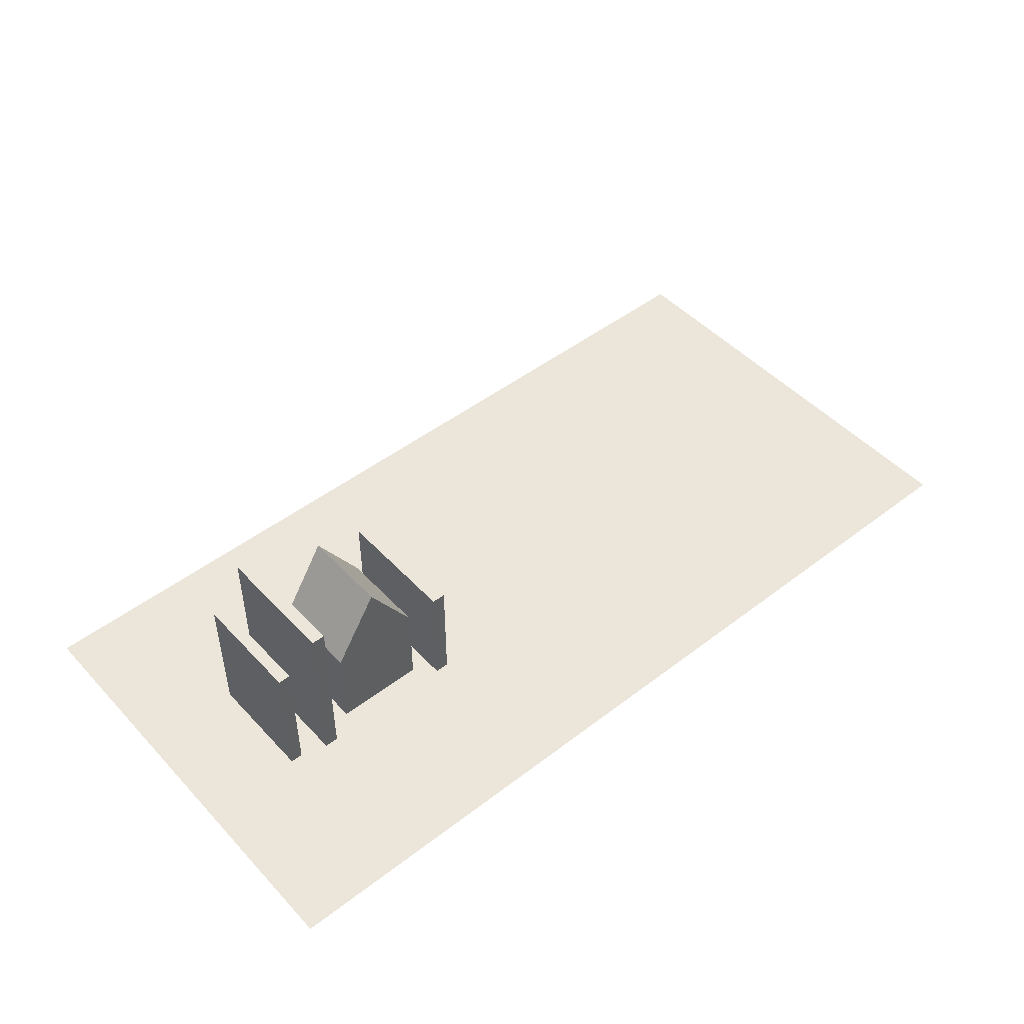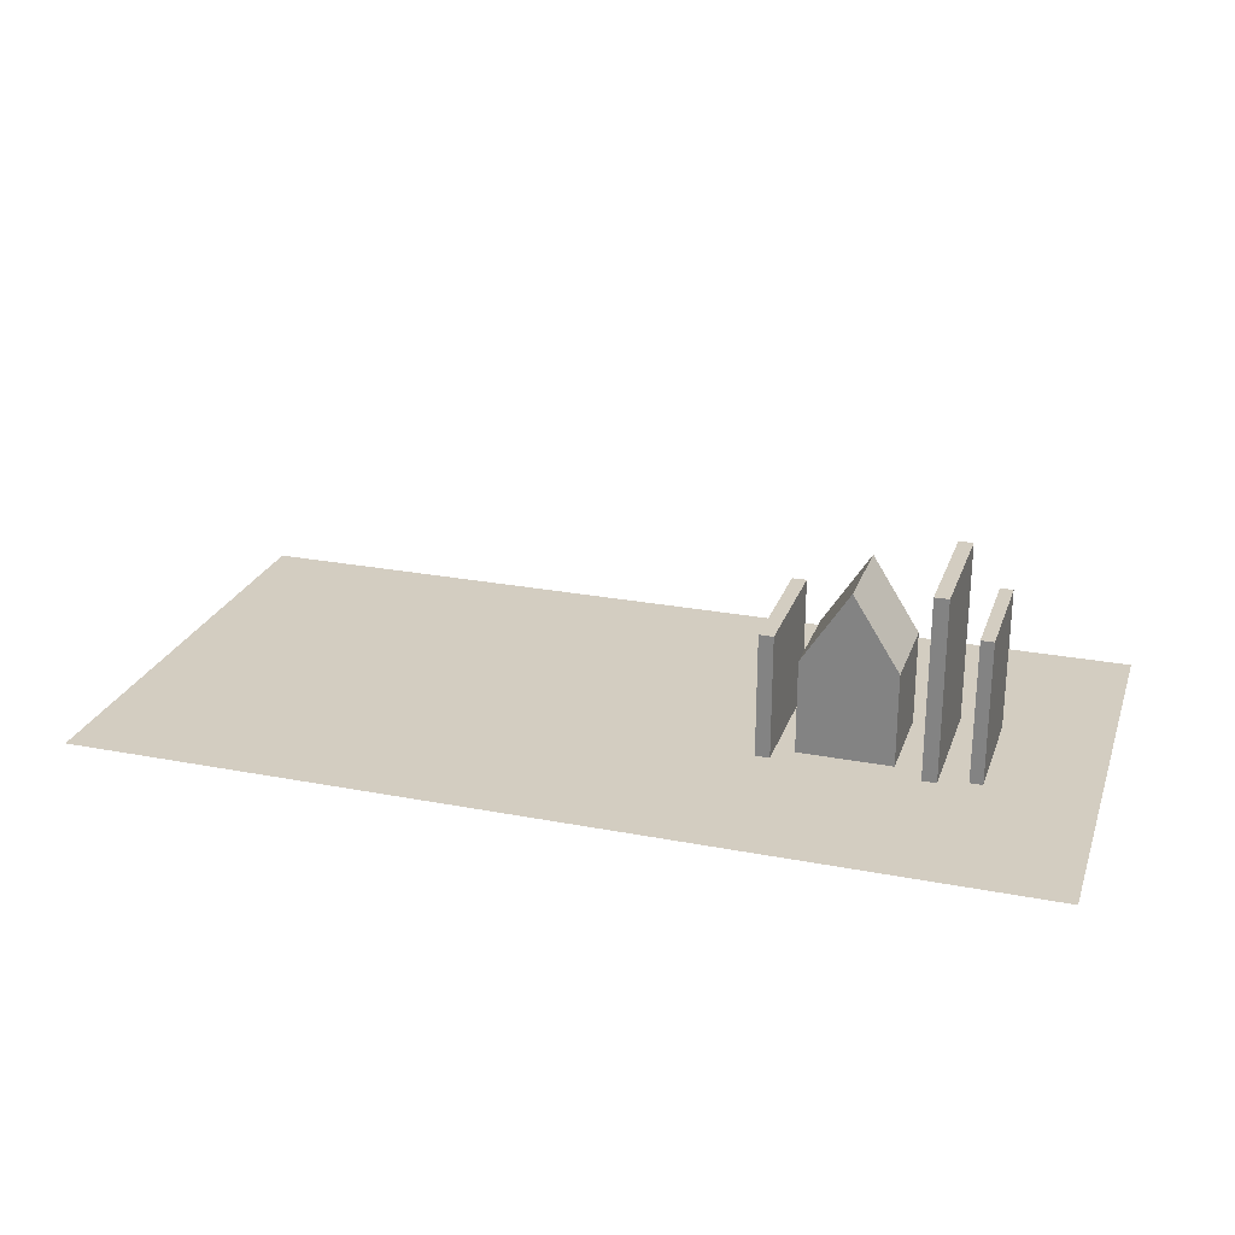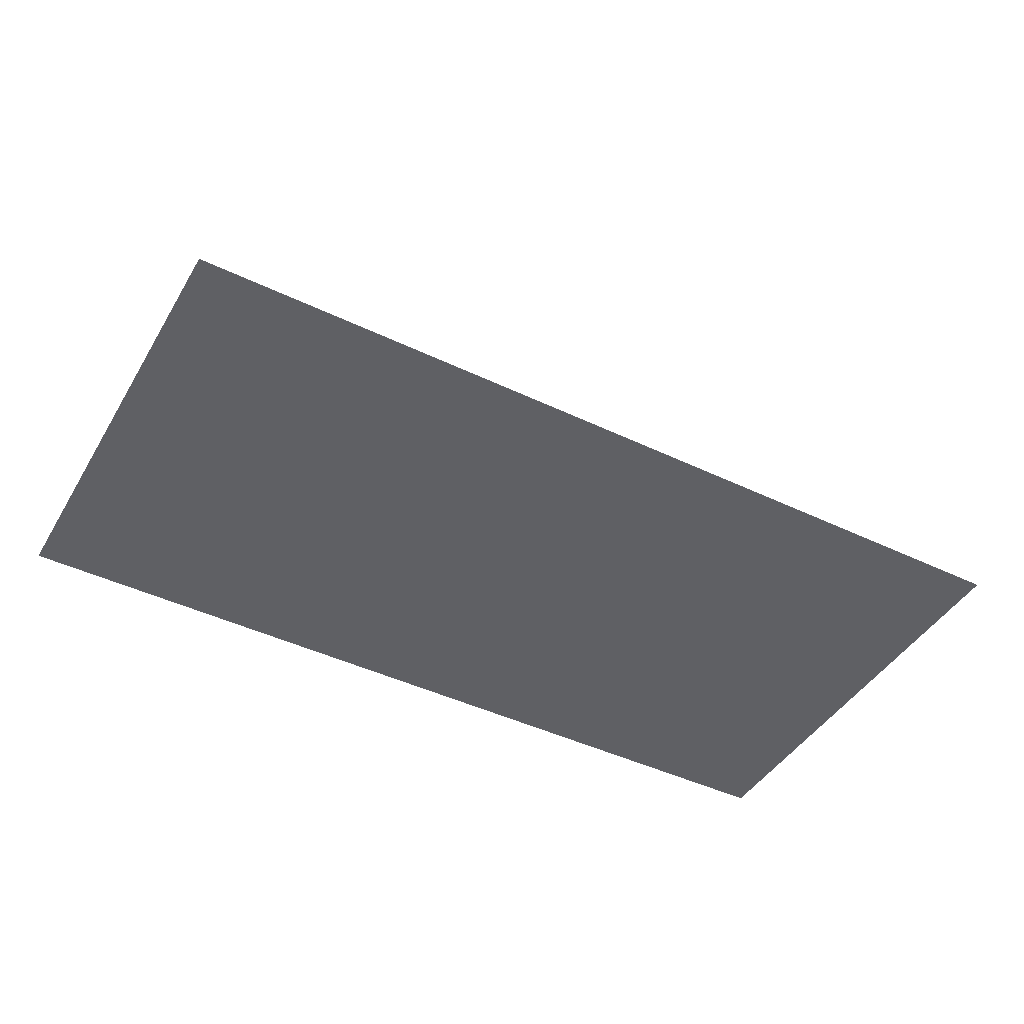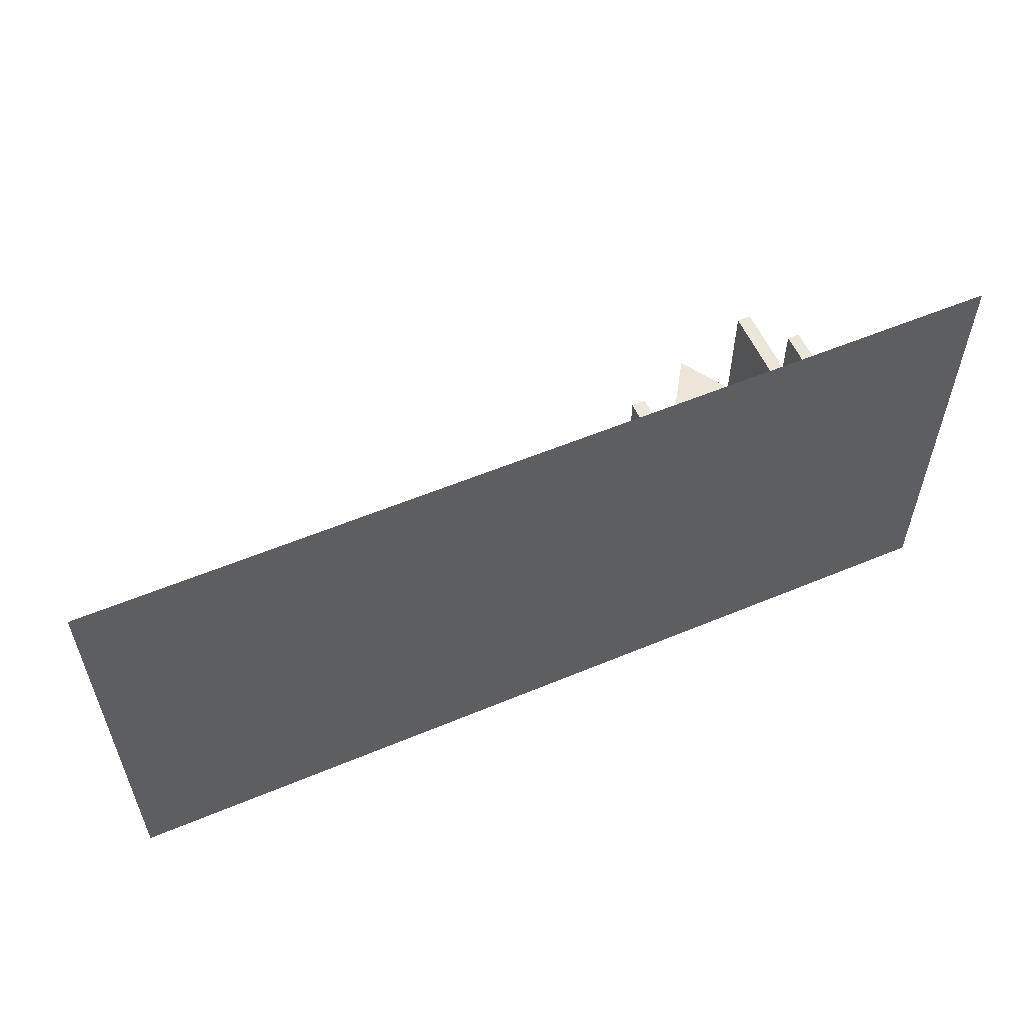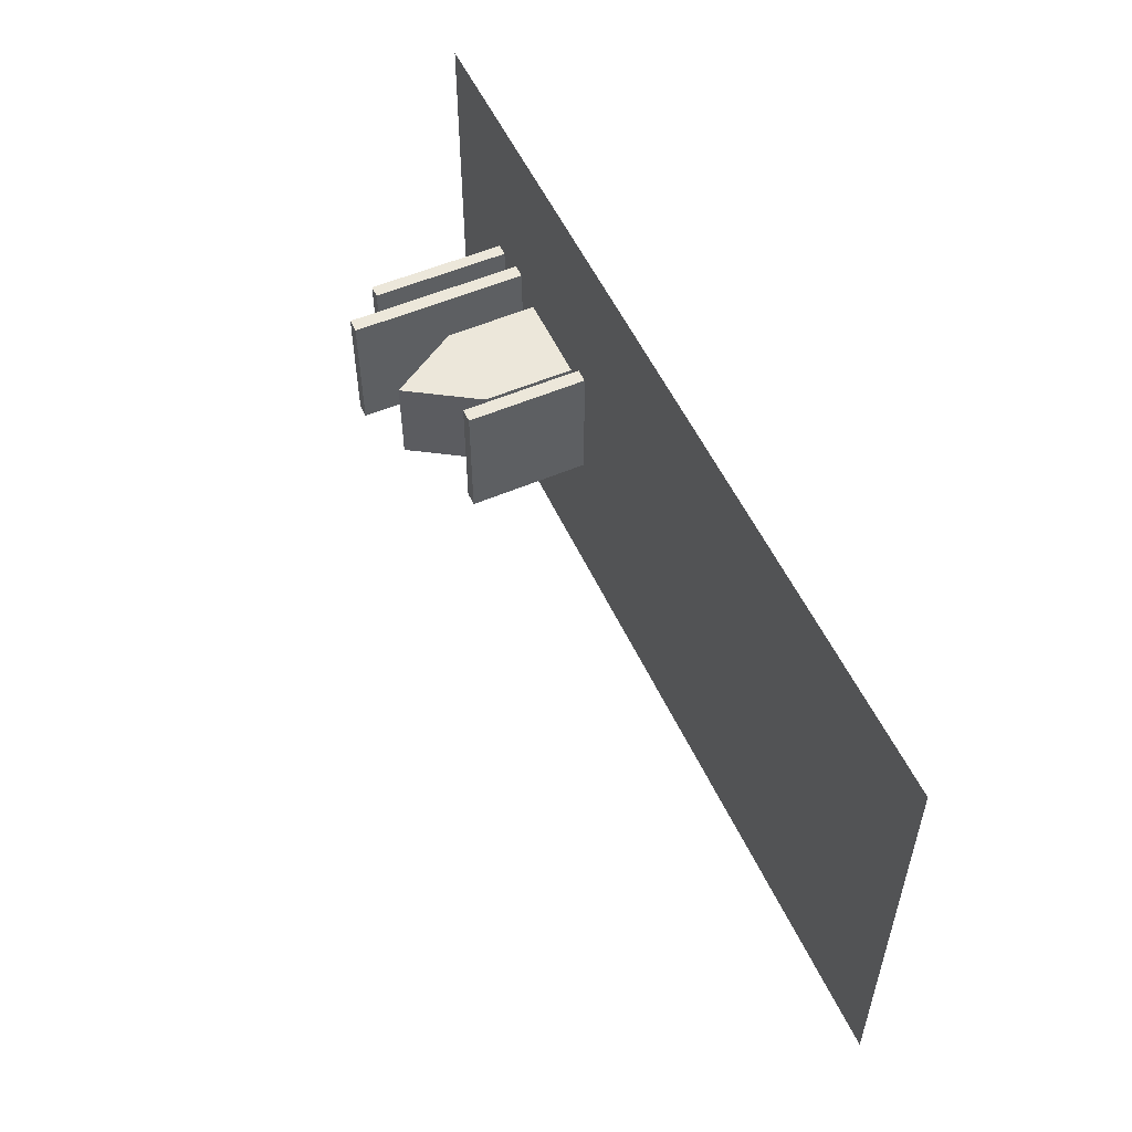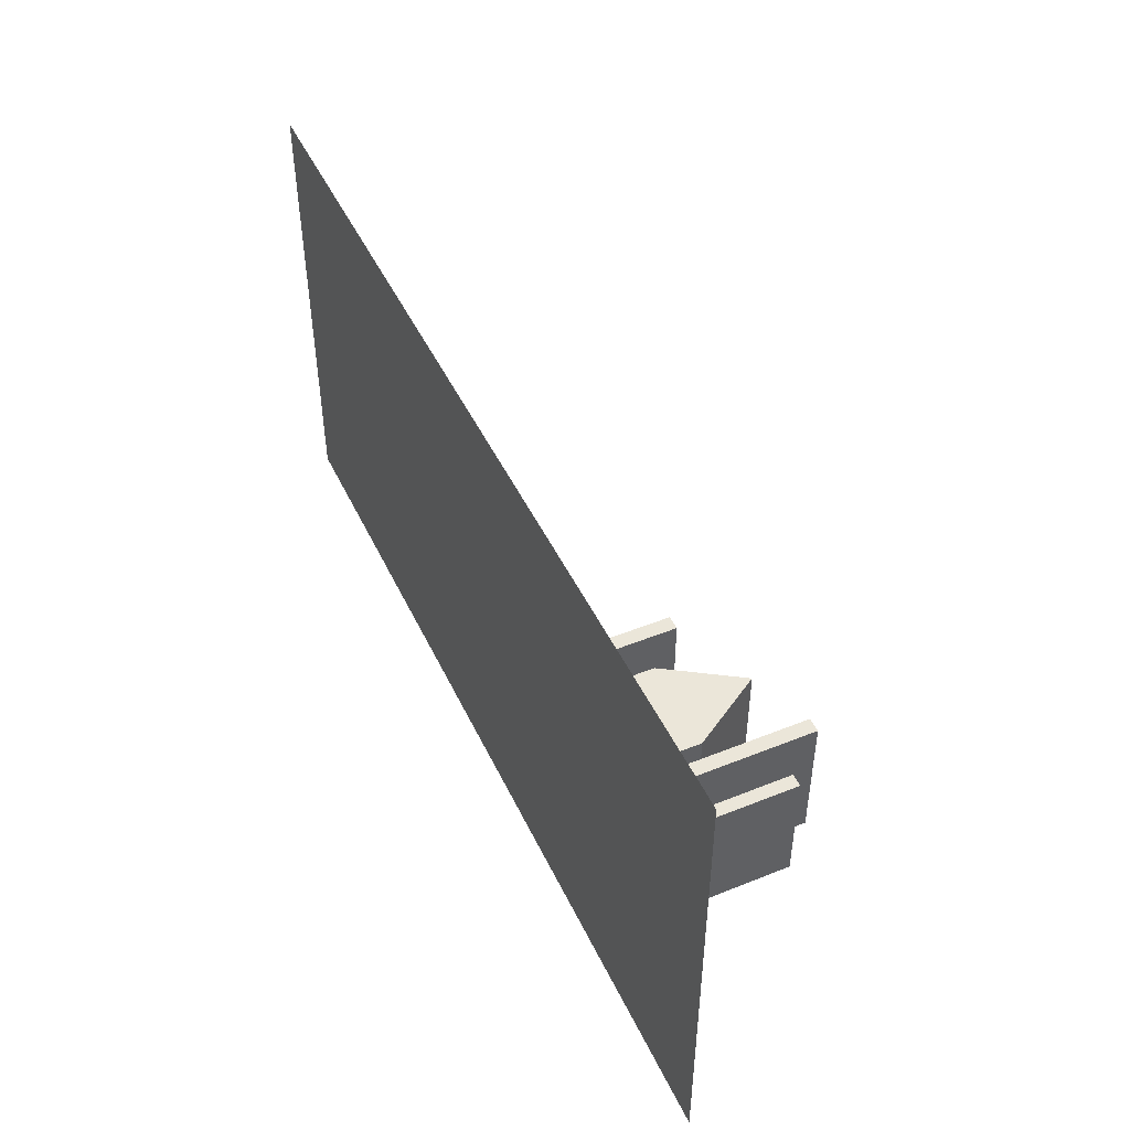
<metadata>
{"format":"obj","ext":"obj","renderer":"f3d","projection":"perspective","resolution":1024,"background":"white","views":[{"elev":48.1,"azim":139.4,"up":"+Y"},{"elev":24.8,"azim":17.4,"up":"+Y"},{"elev":-44.5,"azim":-29.2,"up":"+Y"},{"elev":56.7,"azim":-23.5,"up":"+Z"},{"elev":54.1,"azim":-114.5,"up":"+Z"},{"elev":47.0,"azim":65.5,"up":"+Z"}]}
</metadata>
<code>
o Plane
v -20 0 10
v 20 0 10
v -20 0 -10
v 20 0 -10
f 2 3 1
f 2 4 3
o Cube_Cube.001
v 8 0 2
v 8 4 2
v 8 0 -2
v 8 4 -2
v 12 0 2
v 12 4 2
v 12 0 -2
v 12 4 -2
v 10 0 -2
v 10 7.144 -2
v 10 0 2
v 10 7.144 2
f 6 7 5
f 13 12 11
f 12 9 11
f 15 6 5
f 11 15 13
f 8 16 14
f 14 10 12
f 13 5 7
f 10 15 9
f 8 13 7
f 6 8 7
f 13 14 12
f 12 10 9
f 15 16 6
f 11 9 15
f 8 6 16
f 14 16 10
f 13 15 5
f 10 16 15
f 8 14 13
o Cube.001_Cube.002
v 6.569 0.03893 2.834
v 6.569 5.325 2.834
v 6.569 0.03893 -2.834
v 6.569 5.325 -2.834
v 7.182 0.03893 2.834
v 7.182 5.325 2.834
v 7.182 0.03893 -2.834
v 7.182 5.325 -2.834
f 18 19 17
f 20 23 19
f 24 21 23
f 22 17 21
f 23 17 19
f 20 22 24
f 18 20 19
f 20 24 23
f 24 22 21
f 22 18 17
f 23 21 17
f 20 18 22
o Cube.002_Cube.003
v 13.2 0.008289 2.834
v 13.2 7.792 2.834
v 13.2 0.008289 -2.834
v 13.2 7.792 -2.834
v 13.81 0.008289 2.834
v 13.81 7.792 2.834
v 13.81 0.008289 -2.834
v 13.81 7.792 -2.834
f 26 27 25
f 28 31 27
f 32 29 31
f 30 25 29
f 31 25 27
f 28 30 32
f 26 28 27
f 28 32 31
f 32 30 29
f 30 26 25
f 31 29 25
f 28 26 30
o Cube.003_Cube.004
v 15 0.0481 2.518
v 15 6.133 2.518
v 15 0.0481 -2.518
v 15 6.133 -2.518
v 15.55 0.0481 2.518
v 15.55 6.133 2.518
v 15.55 0.0481 -2.518
v 15.55 6.133 -2.518
f 34 35 33
f 36 39 35
f 40 37 39
f 38 33 37
f 39 33 35
f 36 38 40
f 34 36 35
f 36 40 39
f 40 38 37
f 38 34 33
f 39 37 33
f 36 34 38

</code>
